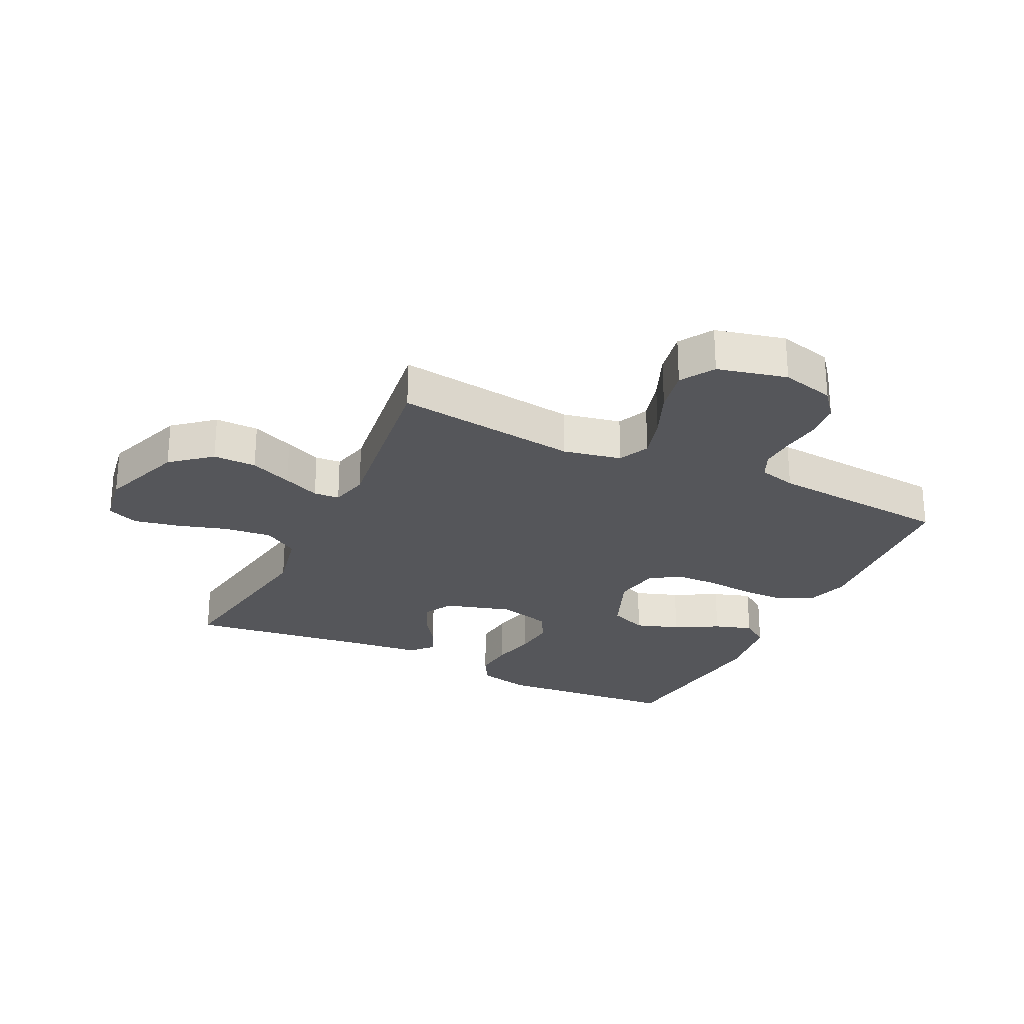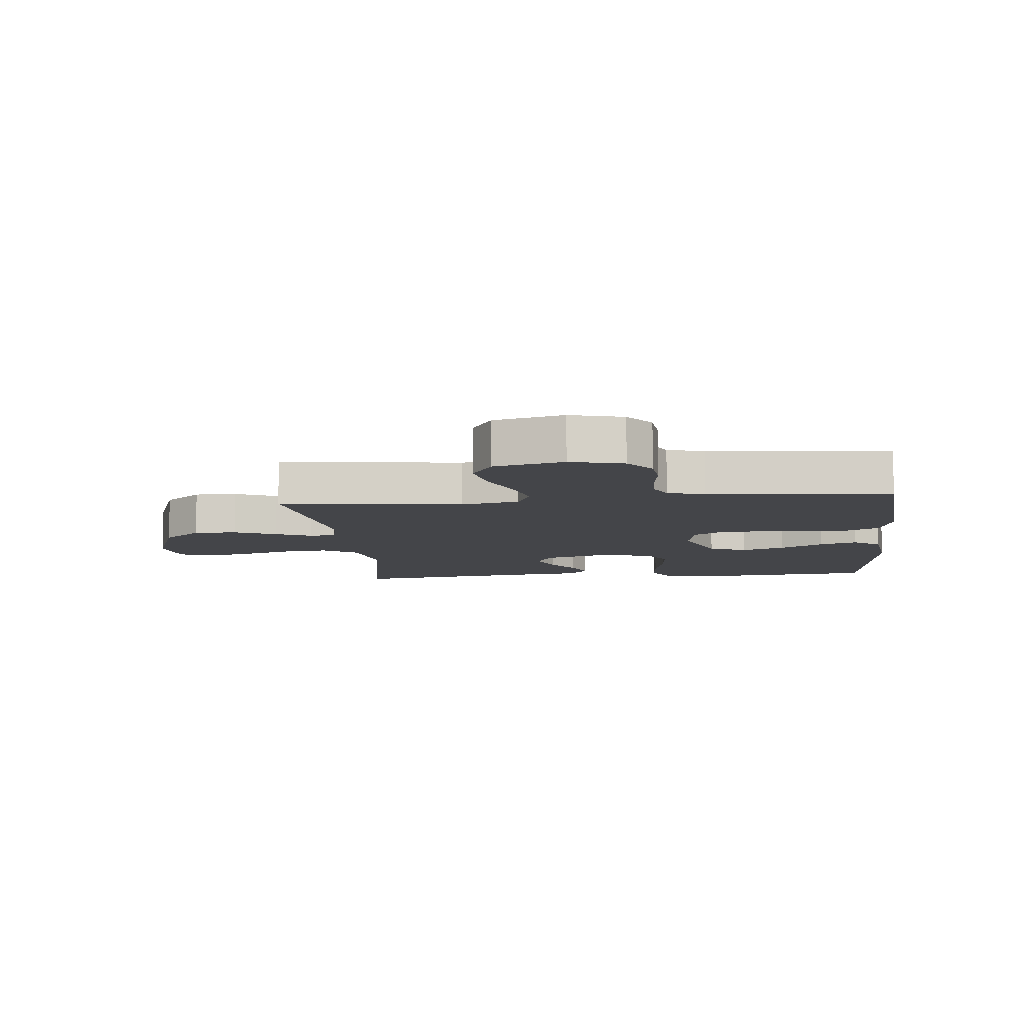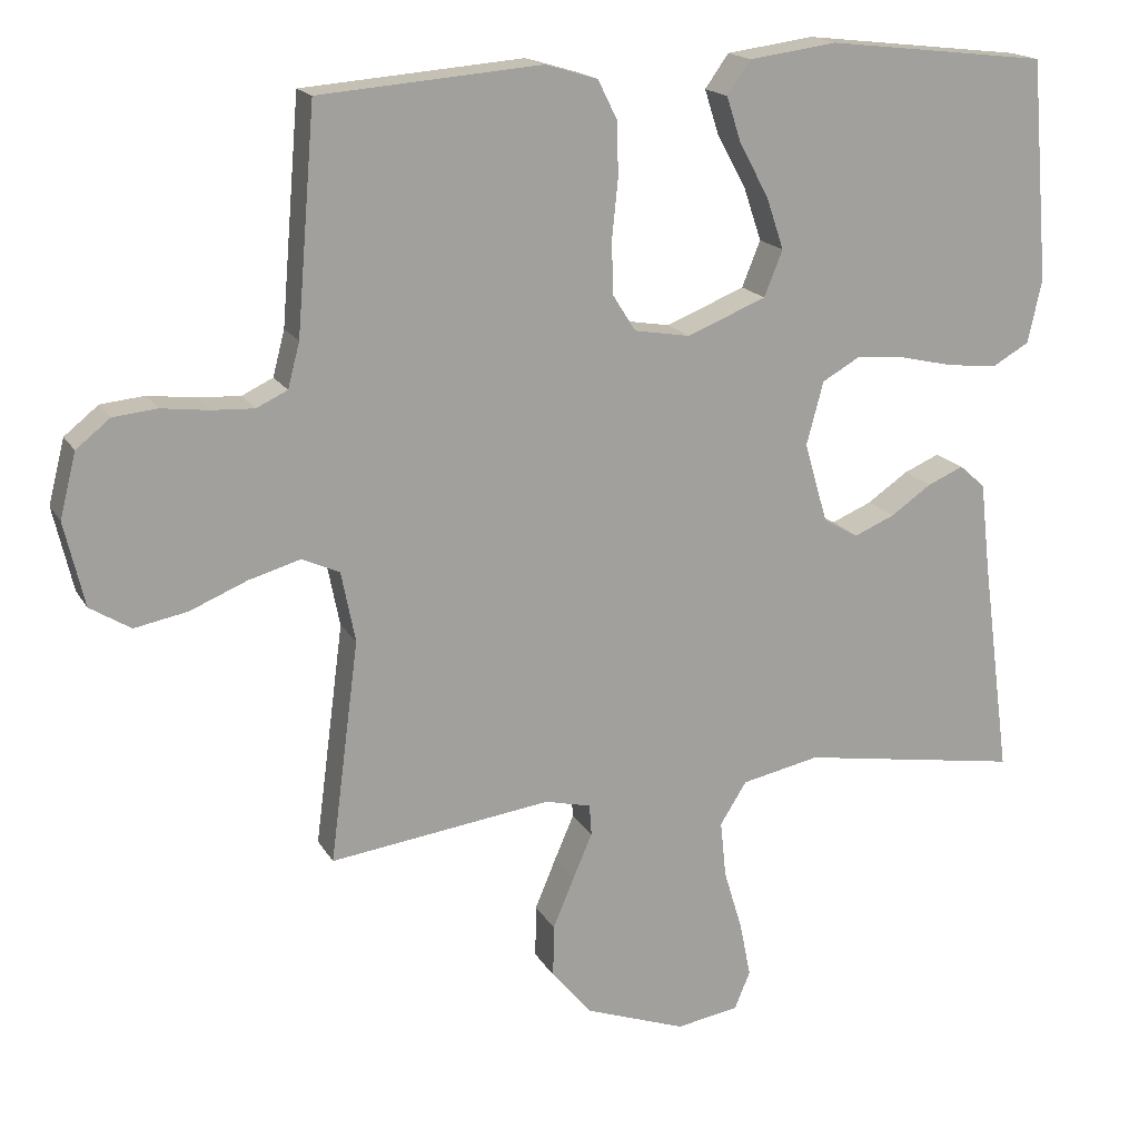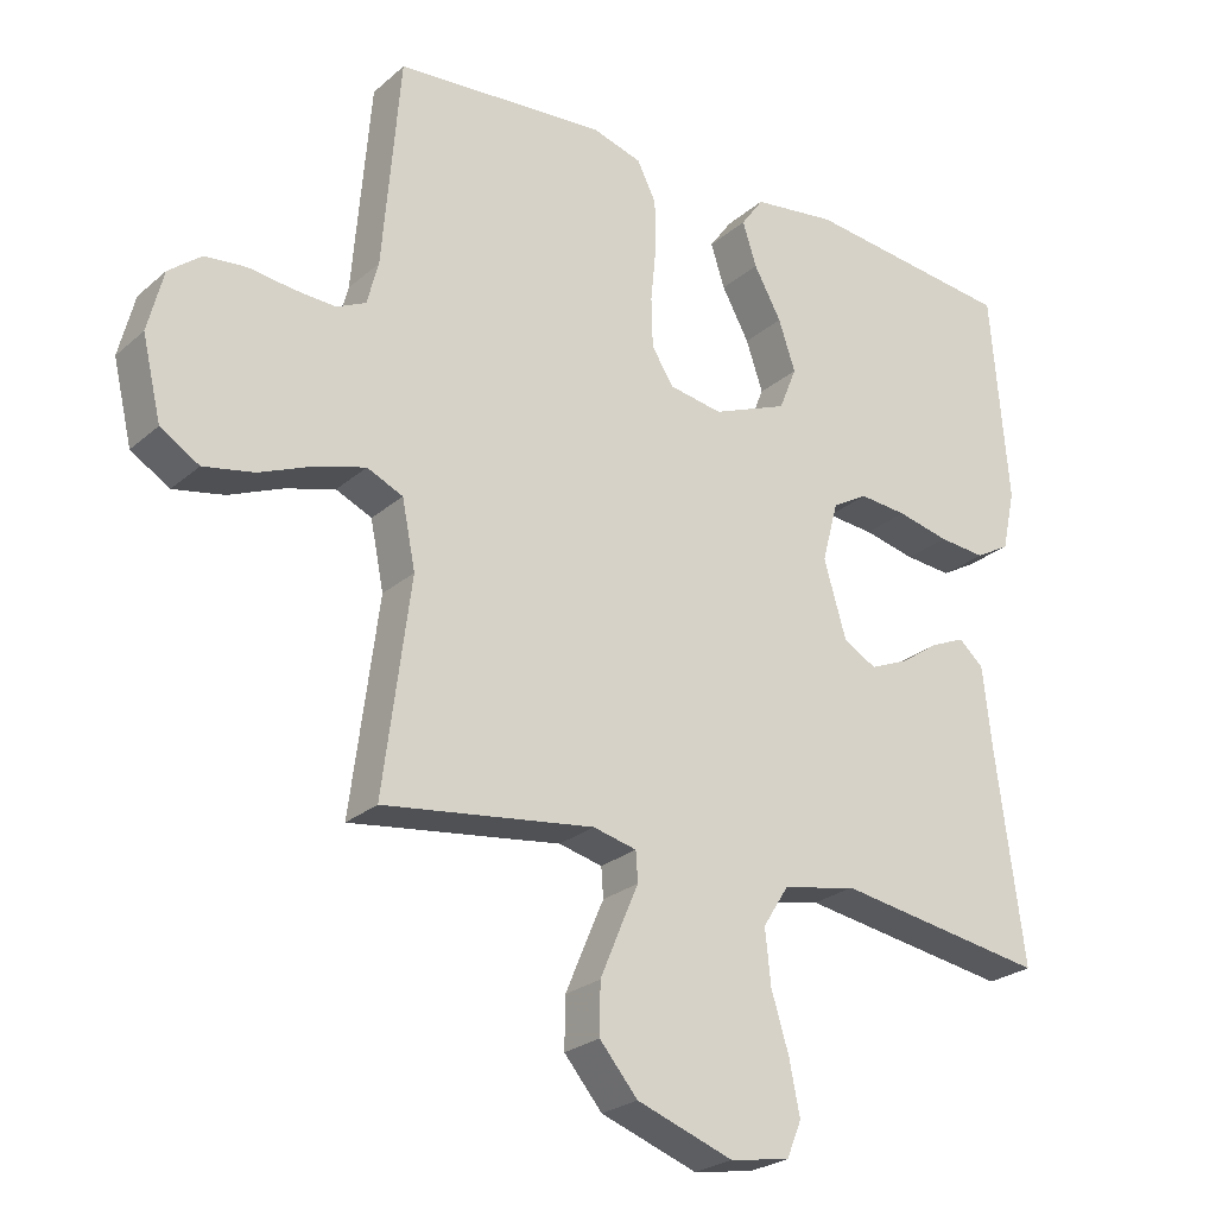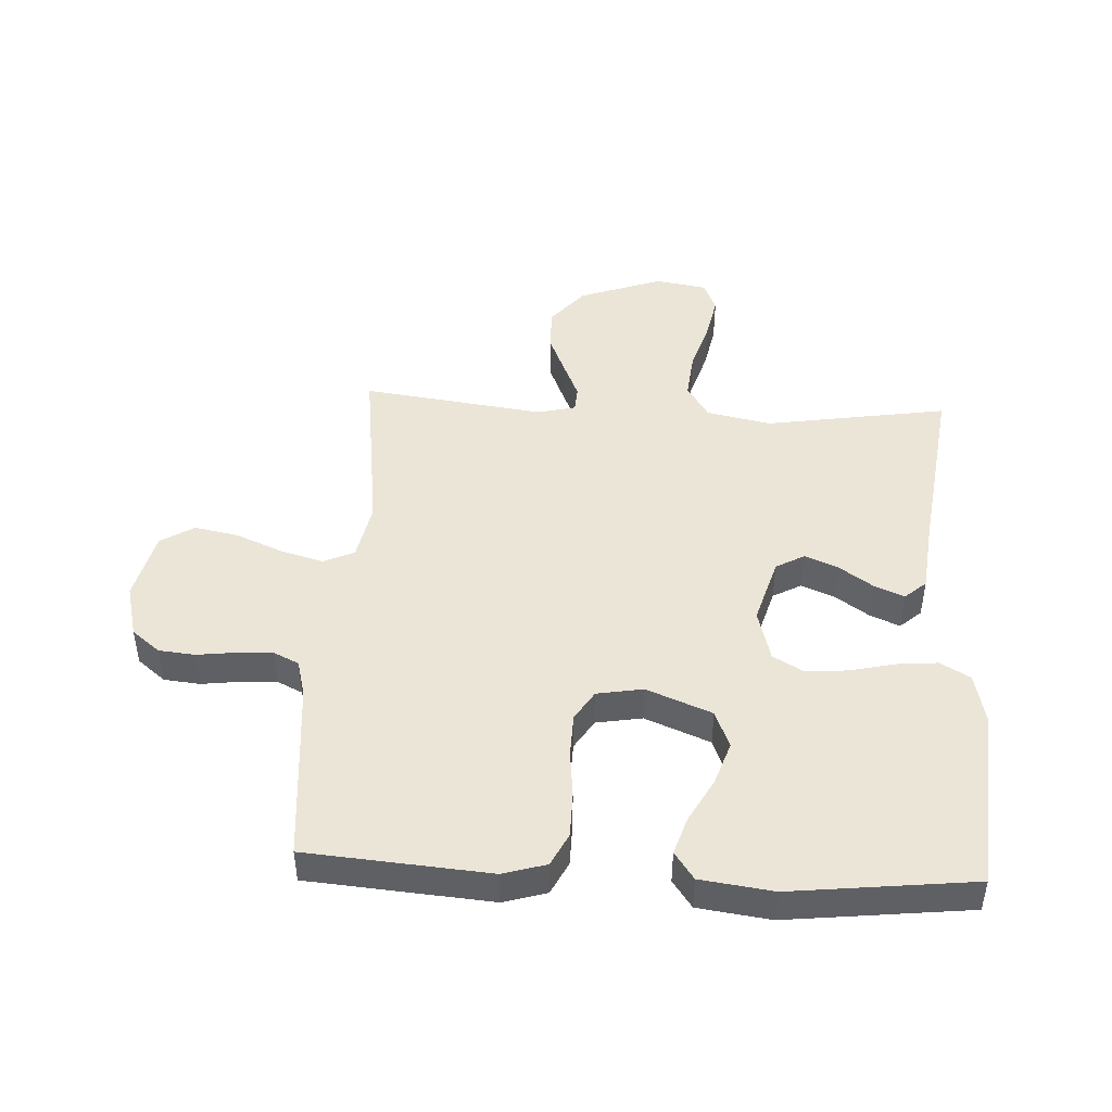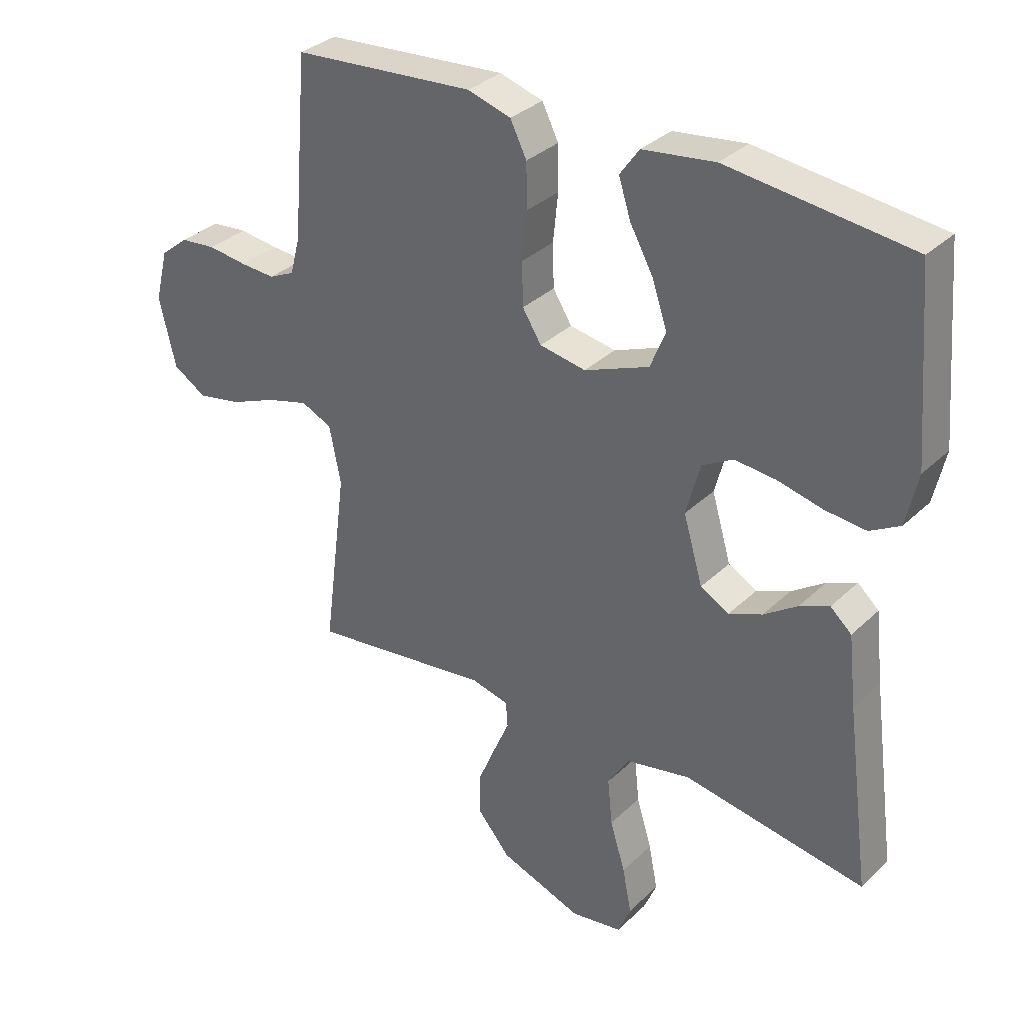
<metadata>
{"format":"obj","ext":"obj","renderer":"f3d","projection":"perspective","resolution":1024,"background":"white","views":[{"elev":-26.1,"azim":-115.8,"up":"+Y"},{"elev":-9.0,"azim":-84.3,"up":"+Y"},{"elev":17.3,"azim":-21.1,"up":"+Z"},{"elev":-24.9,"azim":-36.2,"up":"+Z"},{"elev":46.0,"azim":3.0,"up":"+Y"},{"elev":33.2,"azim":37.9,"up":"+Z"}]}
</metadata>
<code>
v 0.5 0.07 -0.5
v 0.2 0.07 -0.452
v 0.094 0.07 -0.474
v 0.058 0.07 -0.531
v 0.066 0.07 -0.608
v 0.091 0.07 -0.69
v 0.106 0.07 -0.765
v 0.085 0.07 -0.816
v 0 0.07 -0.83
v -0.137 0.07 -0.781
v -0.191 0.07 -0.717
v -0.19 0.07 -0.646
v -0.161 0.07 -0.577
v -0.135 0.07 -0.517
v -0.138 0.07 -0.475
v -0.2 0.07 -0.46
v -0.5 0.07 -0.5
v -0.461 0.07 -0.2
v -0.48 0.07 -0.105
v -0.531 0.07 -0.082
v -0.601 0.07 -0.102
v -0.678 0.07 -0.134
v -0.75 0.07 -0.148
v -0.805 0.07 -0.114
v -0.832 0.07 0
v -0.81 0.07 0.087
v -0.764 0.07 0.124
v -0.705 0.07 0.13
v -0.641 0.07 0.122
v -0.583 0.07 0.119
v -0.541 0.07 0.139
v -0.525 0.07 0.2
v -0.5 0.07 0.5
v -0.2 0.07 0.524
v -0.129 0.07 0.503
v -0.102 0.07 0.449
v -0.101 0.07 0.376
v -0.109 0.07 0.297
v -0.107 0.07 0.226
v -0.076 0.07 0.177
v 0 0.07 0.164
v 0.107 0.07 0.207
v 0.132 0.07 0.269
v 0.108 0.07 0.34
v 0.069 0.07 0.411
v 0.049 0.07 0.473
v 0.081 0.07 0.518
v 0.2 0.07 0.534
v 0.5 0.07 0.5
v 0.525 0.07 0.2
v 0.506 0.07 0.114
v 0.457 0.07 0.086
v 0.39 0.07 0.092
v 0.316 0.07 0.109
v 0.248 0.07 0.115
v 0.197 0.07 0.086
v 0.174 0.07 0
v 0.206 0.07 -0.109
v 0.253 0.07 -0.135
v 0.308 0.07 -0.112
v 0.363 0.07 -0.074
v 0.412 0.07 -0.053
v 0.447 0.07 -0.084
v 0.46 0.07 -0.2
v 0.5 0 -0.5
v 0.2 0 -0.452
v 0.094 0 -0.474
v 0.058 0 -0.531
v 0.066 0 -0.608
v 0.091 0 -0.69
v 0.106 0 -0.765
v 0.085 0 -0.816
v 0 0 -0.83
v -0.137 0 -0.781
v -0.191 0 -0.717
v -0.19 0 -0.646
v -0.161 0 -0.577
v -0.135 0 -0.517
v -0.138 0 -0.475
v -0.2 0 -0.46
v -0.5 0 -0.5
v -0.461 0 -0.2
v -0.48 0 -0.105
v -0.531 0 -0.082
v -0.601 0 -0.102
v -0.678 0 -0.134
v -0.75 0 -0.148
v -0.805 0 -0.114
v -0.832 0 0
v -0.81 0 0.087
v -0.764 0 0.124
v -0.705 0 0.13
v -0.641 0 0.122
v -0.583 0 0.119
v -0.541 0 0.139
v -0.525 0 0.2
v -0.5 0 0.5
v -0.2 0 0.524
v -0.129 0 0.503
v -0.102 0 0.449
v -0.101 0 0.376
v -0.109 0 0.297
v -0.107 0 0.226
v -0.076 0 0.177
v 0 0 0.164
v 0.107 0 0.207
v 0.132 0 0.269
v 0.108 0 0.34
v 0.069 0 0.411
v 0.049 0 0.473
v 0.081 0 0.518
v 0.2 0 0.534
v 0.5 0 0.5
v 0.525 0 0.2
v 0.506 0 0.114
v 0.457 0 0.086
v 0.39 0 0.092
v 0.316 0 0.109
v 0.248 0 0.115
v 0.197 0 0.086
v 0.174 0 0
v 0.206 0 -0.109
v 0.253 0 -0.135
v 0.308 0 -0.112
v 0.363 0 -0.074
v 0.412 0 -0.053
v 0.447 0 -0.084
v 0.46 0 -0.2
f 62 63 64
f 61 62 64
f 60 61 64
f 64 1 2
f 60 64 2
f 59 60 2
f 58 59 2 3
f 57 58 3 4
f 52 53 54
f 51 52 54
f 50 51 54
f 49 50 54
f 48 49 54
f 47 48 54
f 46 47 54
f 45 46 54
f 44 45 54
f 43 44 54 55
f 42 43 55 56
f 36 37 38
f 35 36 38
f 34 35 38
f 33 34 38
f 32 33 38
f 31 32 38 39
f 30 31 39 40
f 27 28 29
f 26 27 29
f 25 26 29
f 24 25 29
f 23 24 29
f 22 23 29
f 21 22 29
f 20 21 29 30
f 30 40 41
f 20 30 41
f 19 20 41
f 16 17 18
f 42 56 57
f 41 42 57
f 19 41 57
f 18 19 57
f 16 18 57
f 15 16 57
f 12 13 14
f 11 12 14
f 10 11 14
f 9 10 14
f 8 9 14
f 7 8 14
f 6 7 14
f 5 6 14
f 4 5 14 15
f 4 15 57
f 128 127 126
f 128 126 125
f 128 125 124
f 66 65 128
f 66 128 124
f 66 124 123
f 67 66 123 122
f 68 67 122 121
f 118 117 116
f 118 116 115
f 118 115 114
f 118 114 113
f 118 113 112
f 118 112 111
f 118 111 110
f 118 110 109
f 118 109 108
f 119 118 108 107
f 120 119 107 106
f 102 101 100
f 102 100 99
f 102 99 98
f 102 98 97
f 102 97 96
f 103 102 96 95
f 104 103 95 94
f 93 92 91
f 93 91 90
f 93 90 89
f 93 89 88
f 93 88 87
f 93 87 86
f 93 86 85
f 94 93 85 84
f 105 104 94
f 105 94 84
f 105 84 83
f 82 81 80
f 121 120 106
f 121 106 105
f 121 105 83
f 121 83 82
f 121 82 80
f 121 80 79
f 78 77 76
f 78 76 75
f 78 75 74
f 78 74 73
f 78 73 72
f 78 72 71
f 78 71 70
f 78 70 69
f 79 78 69 68
f 121 79 68
f 1 65 66 2
f 2 66 67 3
f 3 67 68 4
f 4 68 69 5
f 5 69 70 6
f 6 70 71 7
f 7 71 72 8
f 8 72 73 9
f 9 73 74 10
f 10 74 75 11
f 11 75 76 12
f 12 76 77 13
f 13 77 78 14
f 14 78 79 15
f 15 79 80 16
f 16 80 81 17
f 17 81 82 18
f 18 82 83 19
f 19 83 84 20
f 20 84 85 21
f 21 85 86 22
f 22 86 87 23
f 23 87 88 24
f 24 88 89 25
f 25 89 90 26
f 26 90 91 27
f 27 91 92 28
f 28 92 93 29
f 29 93 94 30
f 30 94 95 31
f 31 95 96 32
f 32 96 97 33
f 33 97 98 34
f 34 98 99 35
f 35 99 100 36
f 36 100 101 37
f 37 101 102 38
f 38 102 103 39
f 39 103 104 40
f 40 104 105 41
f 41 105 106 42
f 42 106 107 43
f 43 107 108 44
f 44 108 109 45
f 45 109 110 46
f 46 110 111 47
f 47 111 112 48
f 48 112 113 49
f 49 113 114 50
f 50 114 115 51
f 51 115 116 52
f 52 116 117 53
f 53 117 118 54
f 54 118 119 55
f 55 119 120 56
f 56 120 121 57
f 57 121 122 58
f 58 122 123 59
f 59 123 124 60
f 60 124 125 61
f 61 125 126 62
f 62 126 127 63
f 63 127 128 64
f 64 128 65 1

</code>
